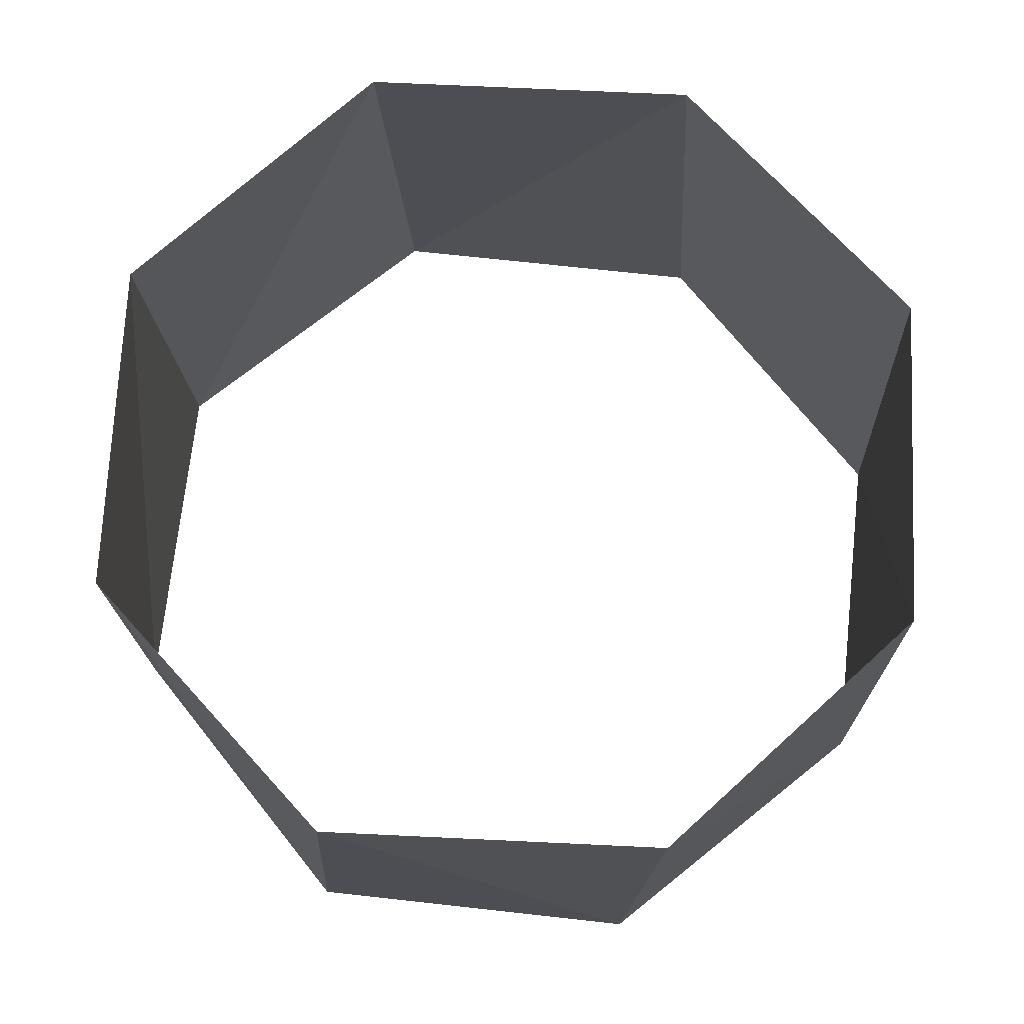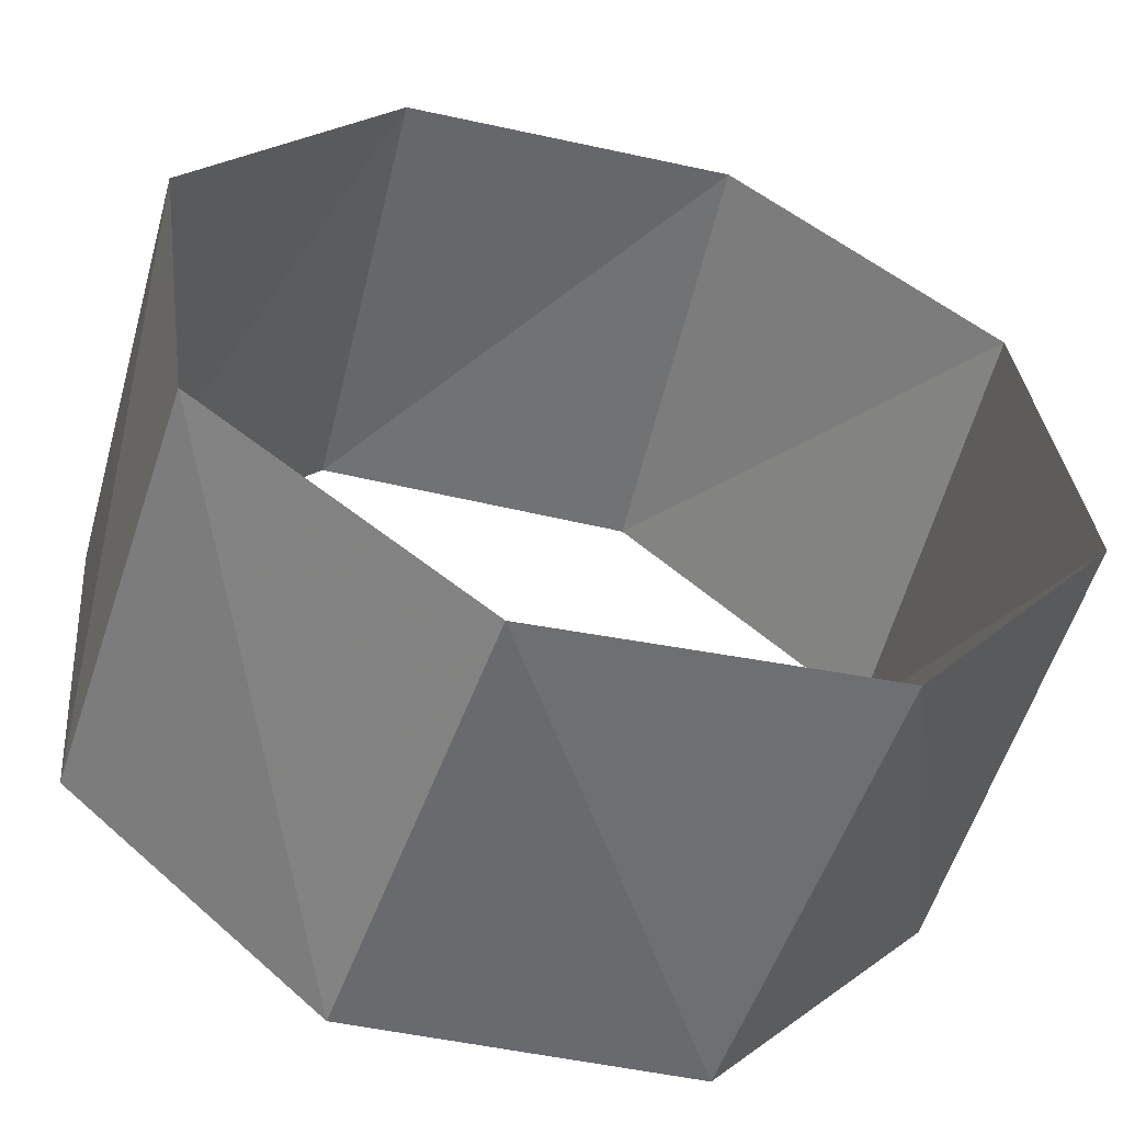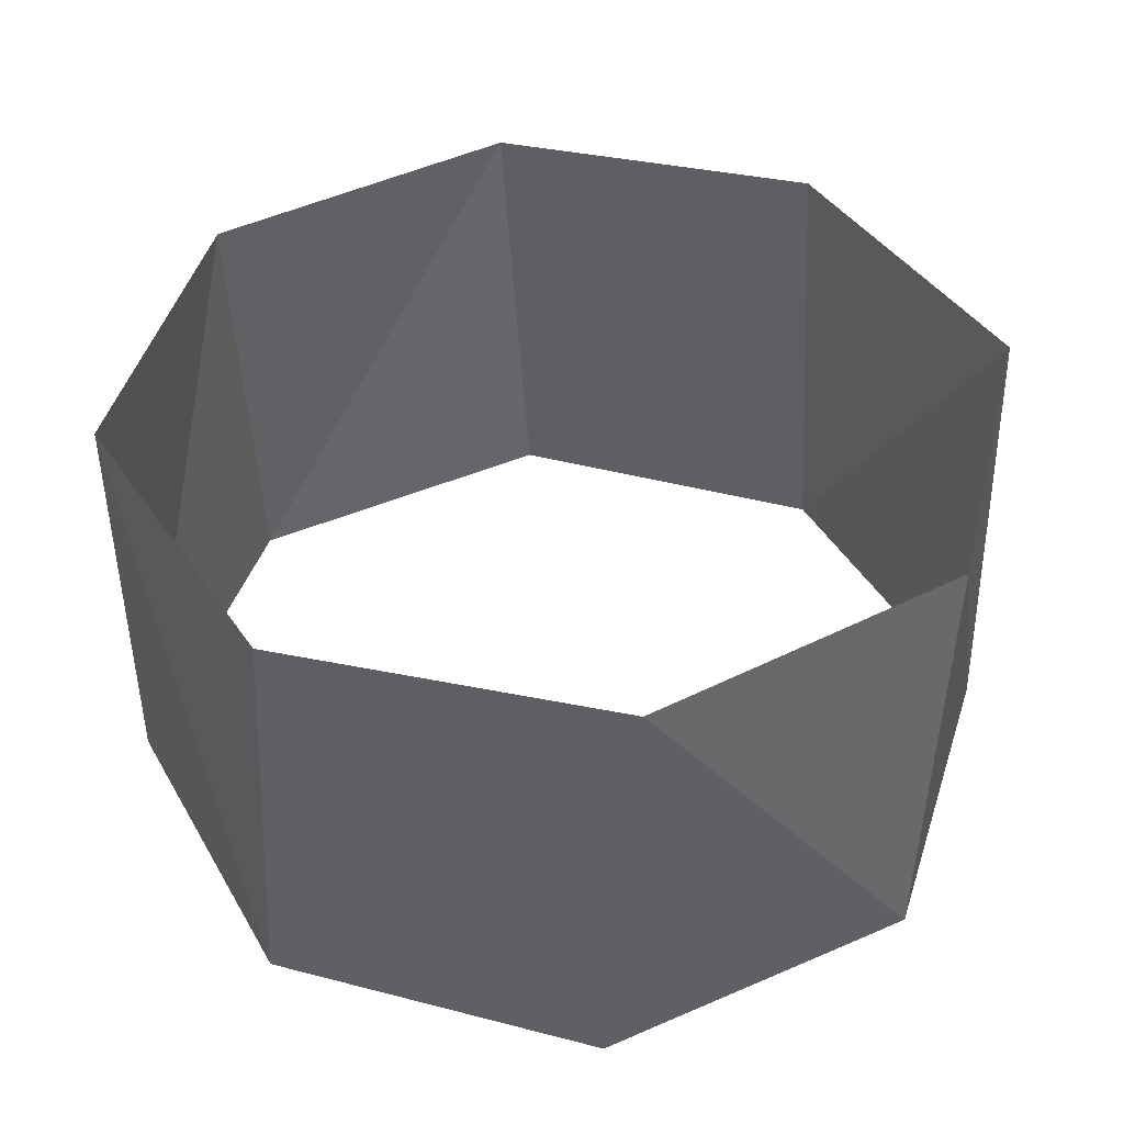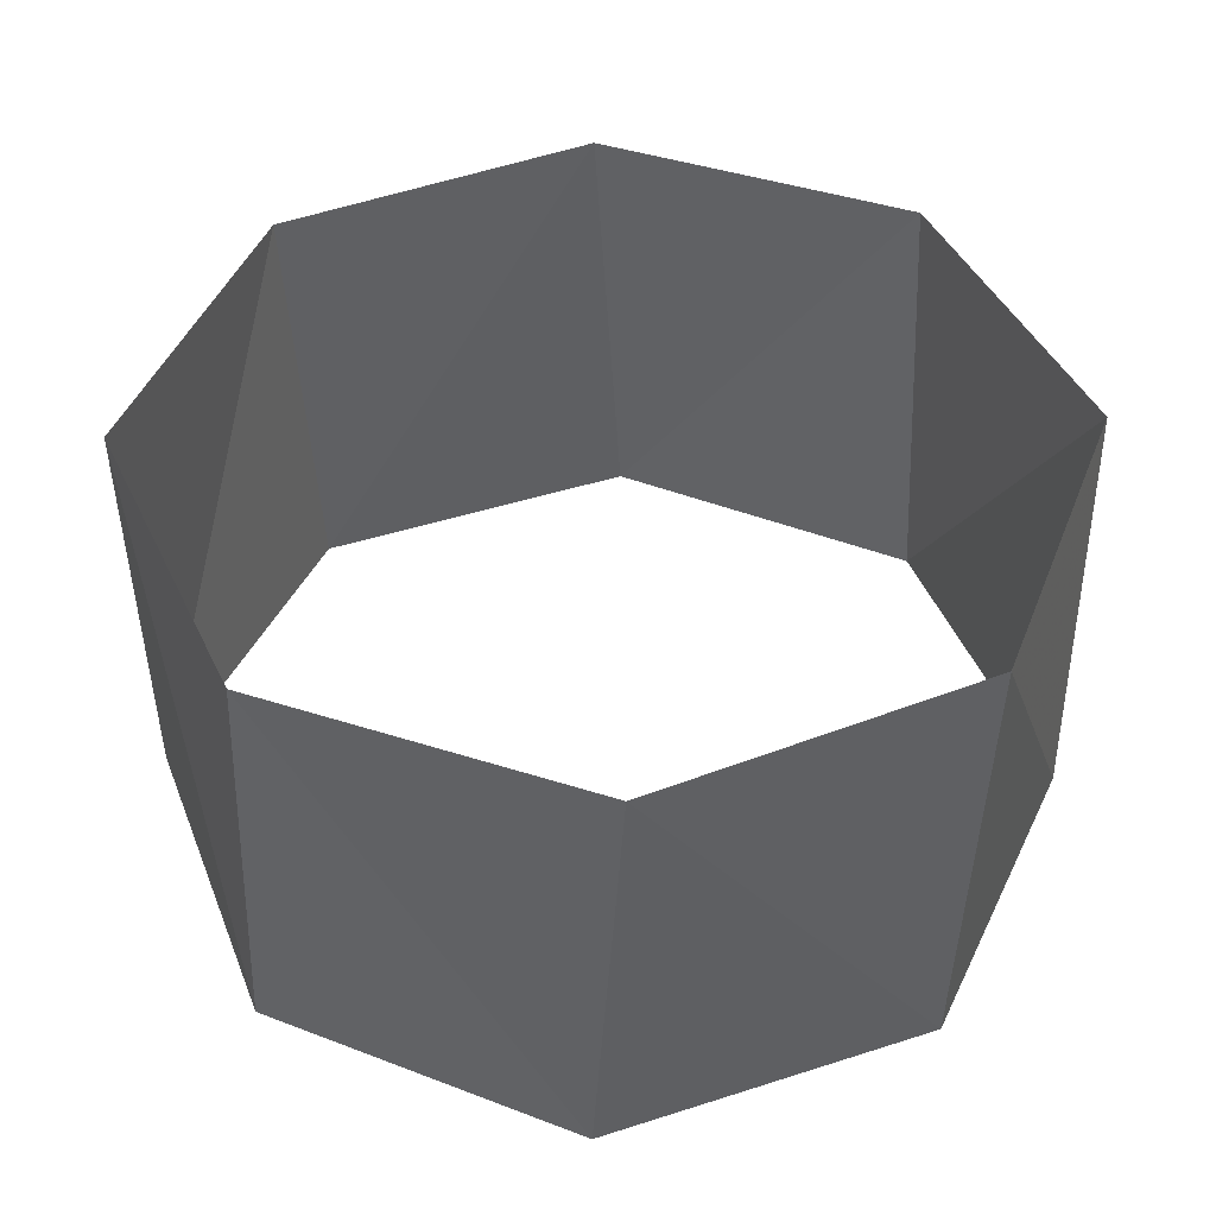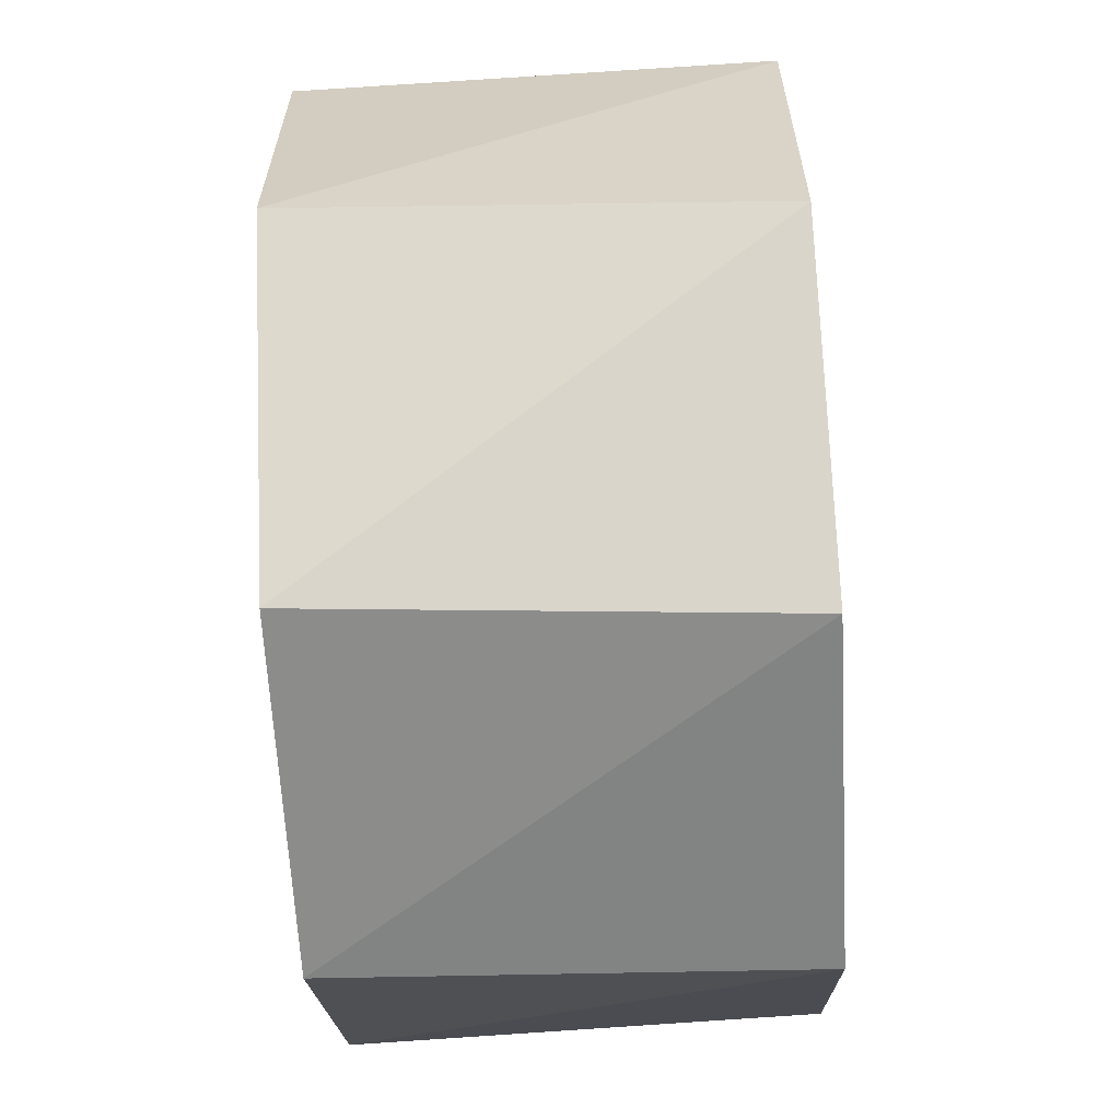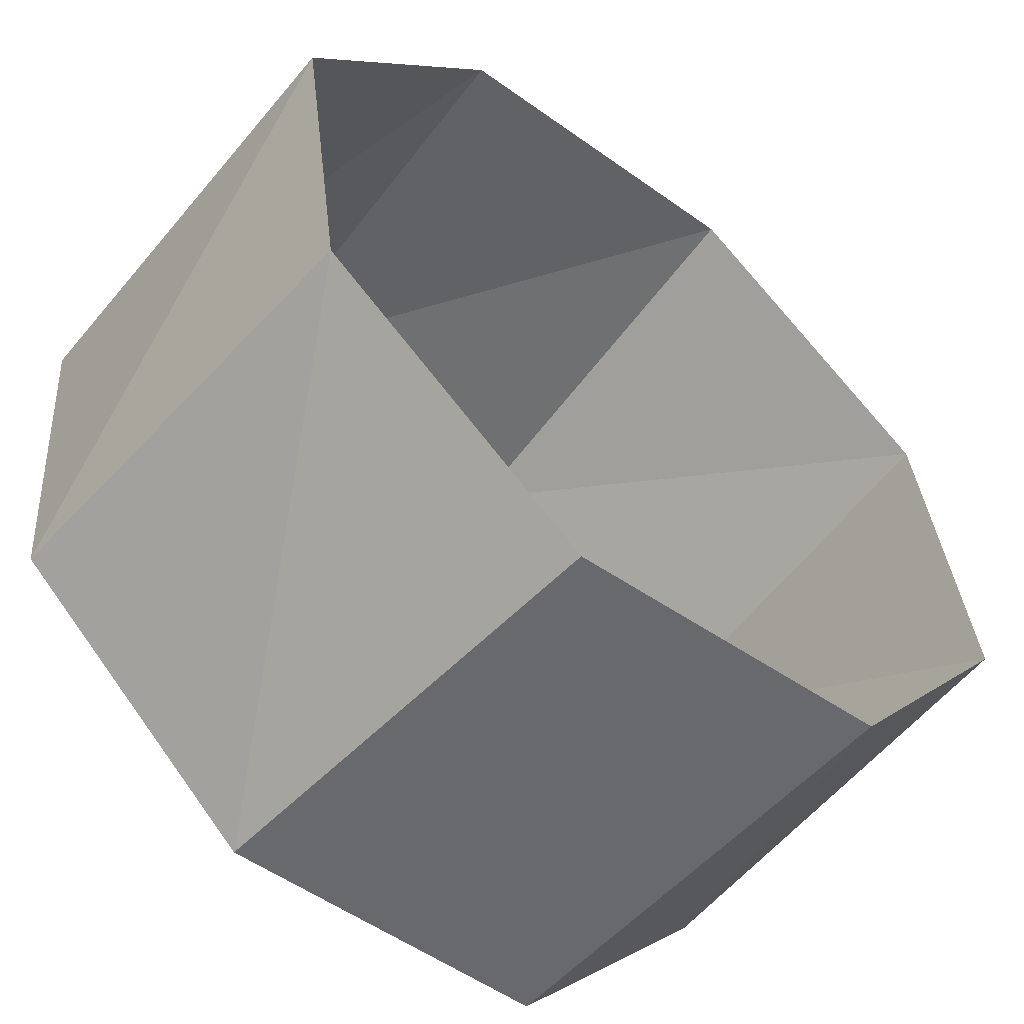
<metadata>
{"format":"obj","ext":"obj","renderer":"f3d","projection":"perspective","resolution":1024,"background":"white","views":[{"elev":71.3,"azim":-46.8,"up":"+Z"},{"elev":-55.3,"azim":163.2,"up":"+Y"},{"elev":41.9,"azim":144.3,"up":"+Z"},{"elev":43.9,"azim":61.2,"up":"+Z"},{"elev":-68.8,"azim":93.3,"up":"+Y"},{"elev":-56.5,"azim":140.4,"up":"+Y"}]}
</metadata>
<code>
v 0.9686 0.2487 4
v 0.509 0.8607 4
v -0.2487 0.9686 4
v -0.8607 0.509 4
v -0.9686 -0.2487 4
v -0.509 -0.8607 4
v 0.2487 -0.9686 4
v 0.8607 -0.509 4
v 0.9511 0.309 5
v 0.454 0.891 5
v -0.309 0.9511 5
v -0.891 0.454 5
v -0.9511 -0.309 5
v -0.454 -0.891 5
v 0.309 -0.9511 5
v 0.891 -0.454 5
f 16 8 15
f 8 15 7
f 15 7 14
f 7 14 6
f 14 6 13
f 6 13 5
f 13 5 12
f 5 12 4
f 12 4 11
f 4 11 3
f 11 3 10
f 3 10 2
f 10 2 9
f 2 9 1
f 9 1 16
f 1 16 8

</code>
